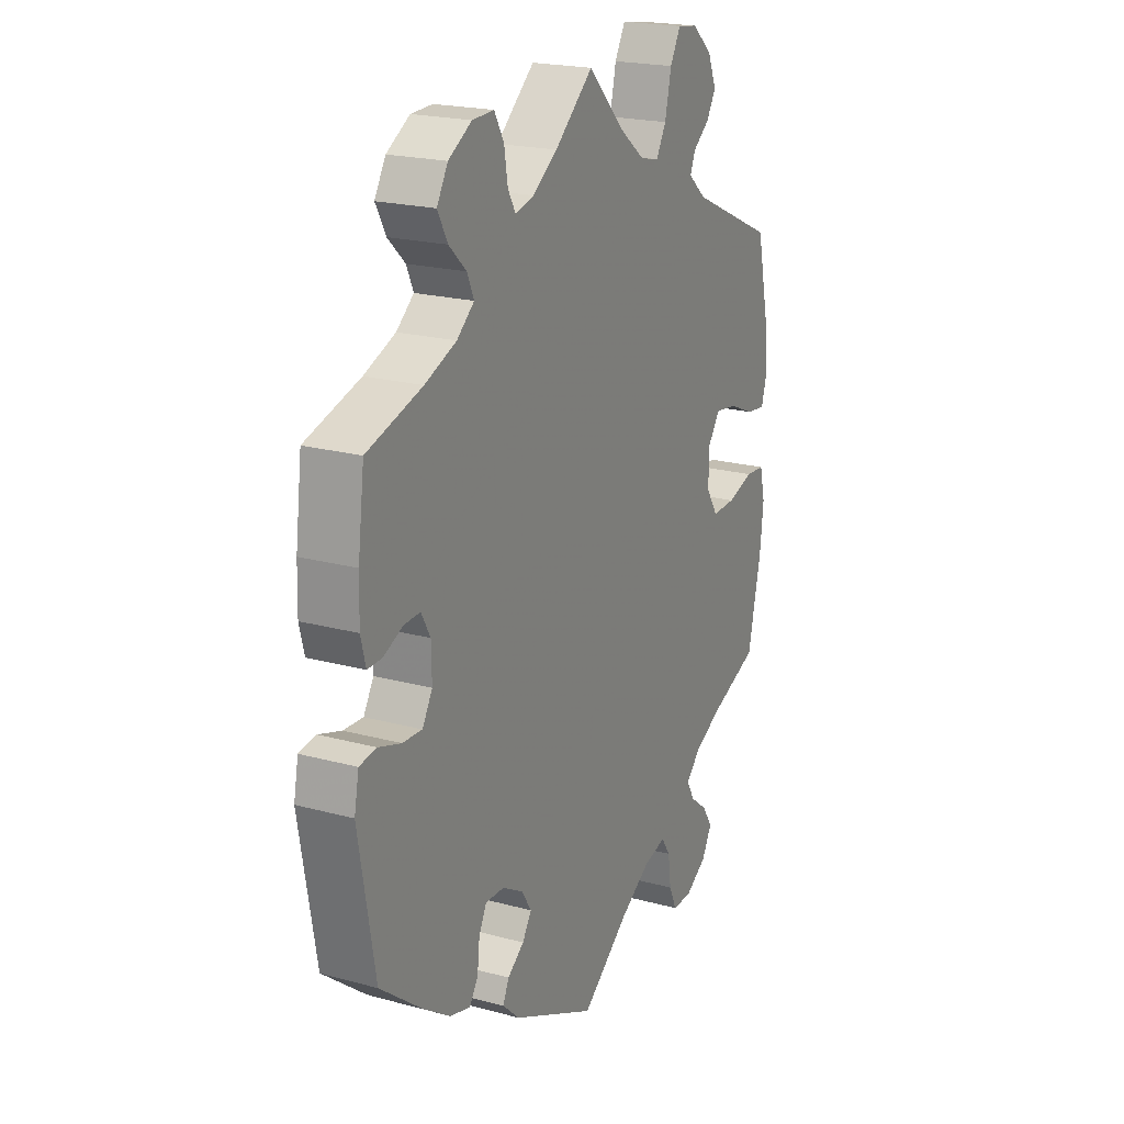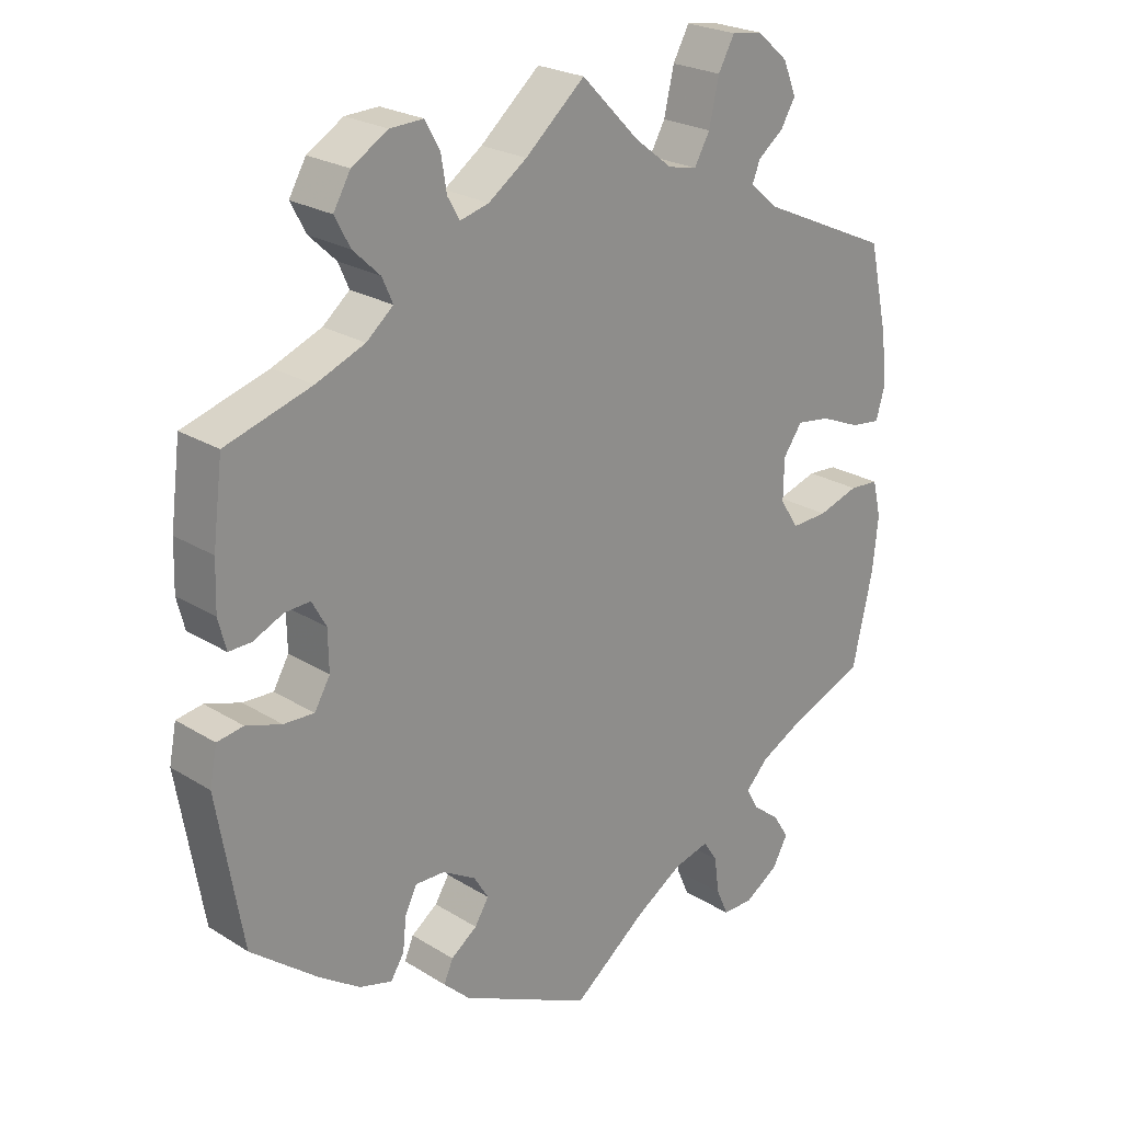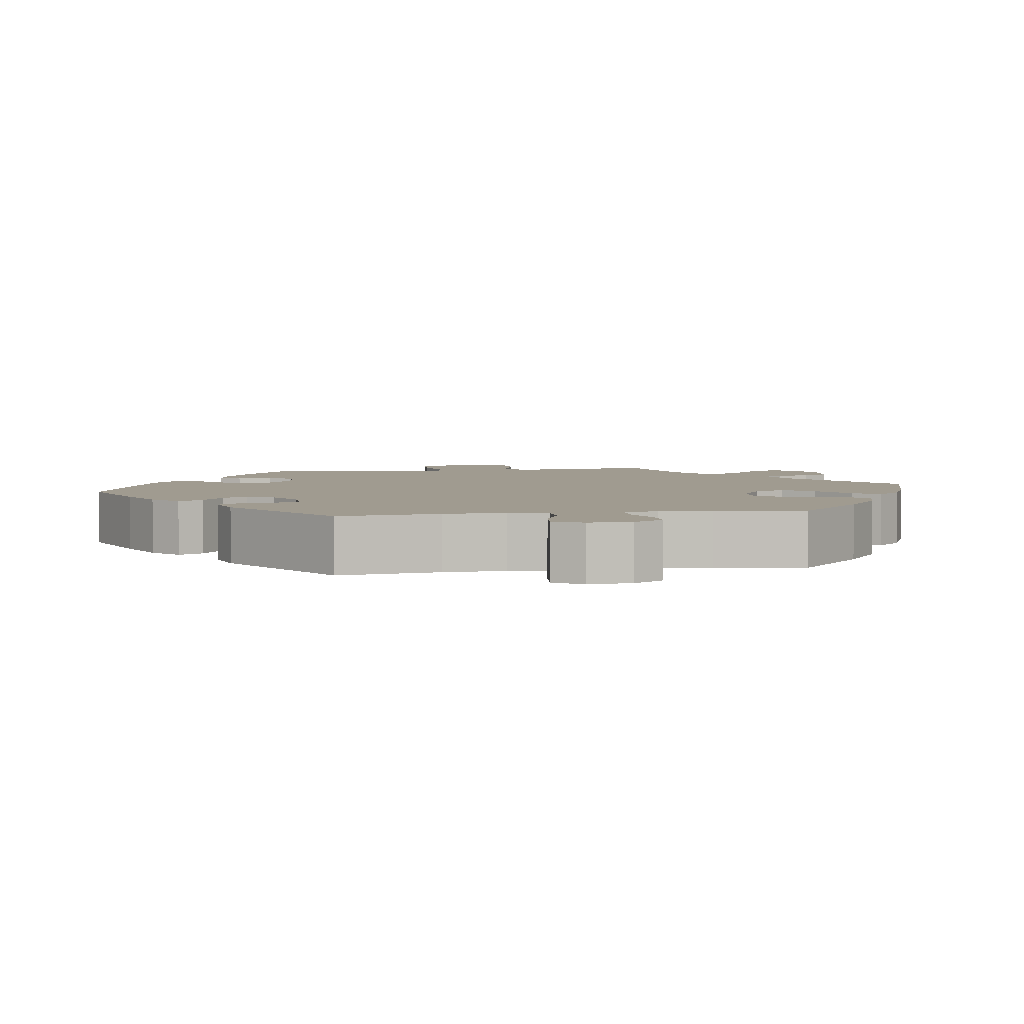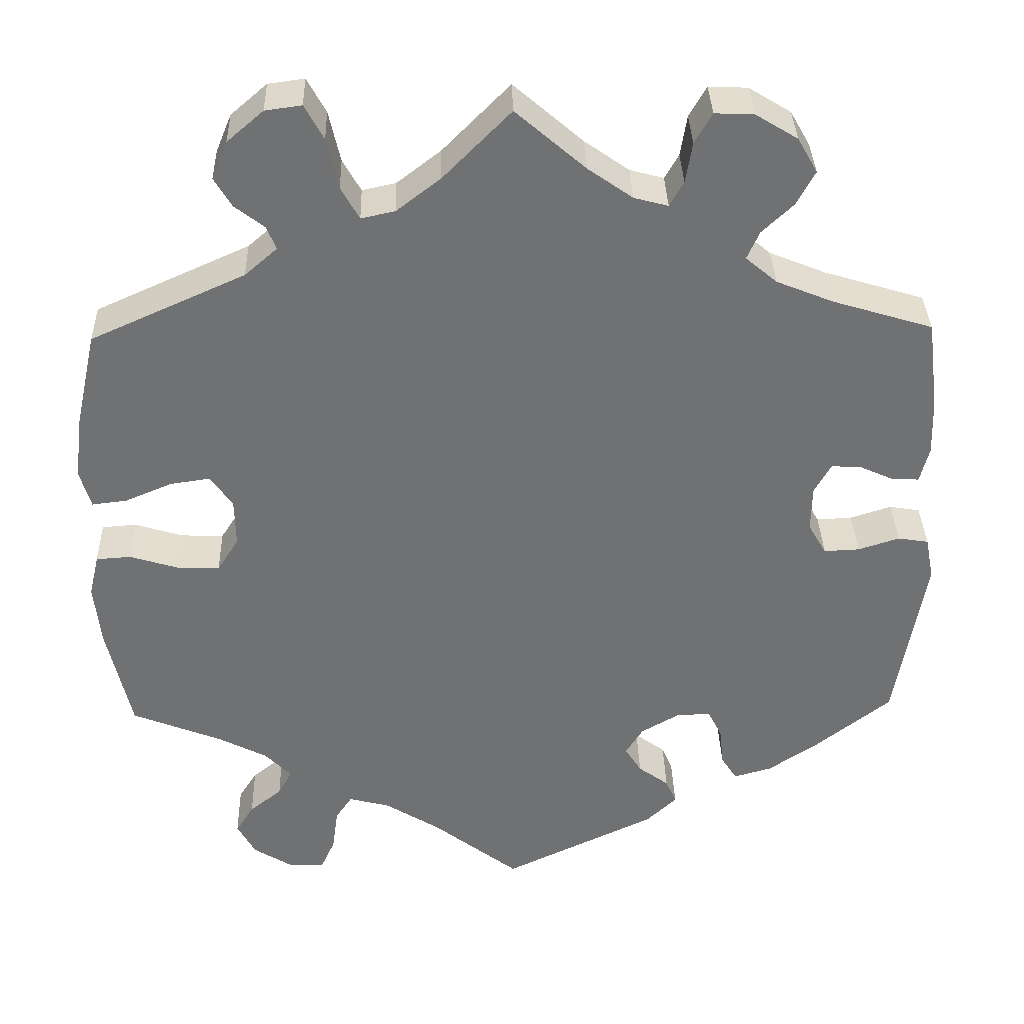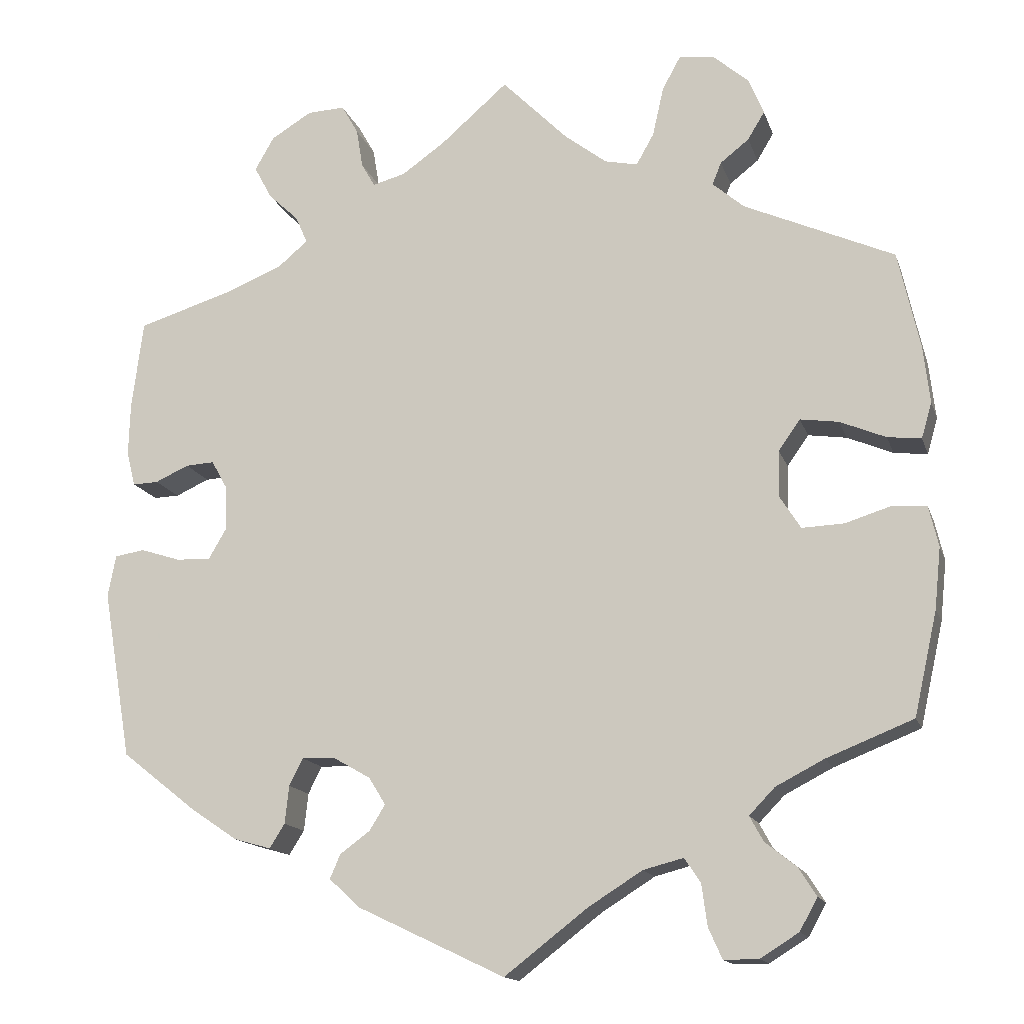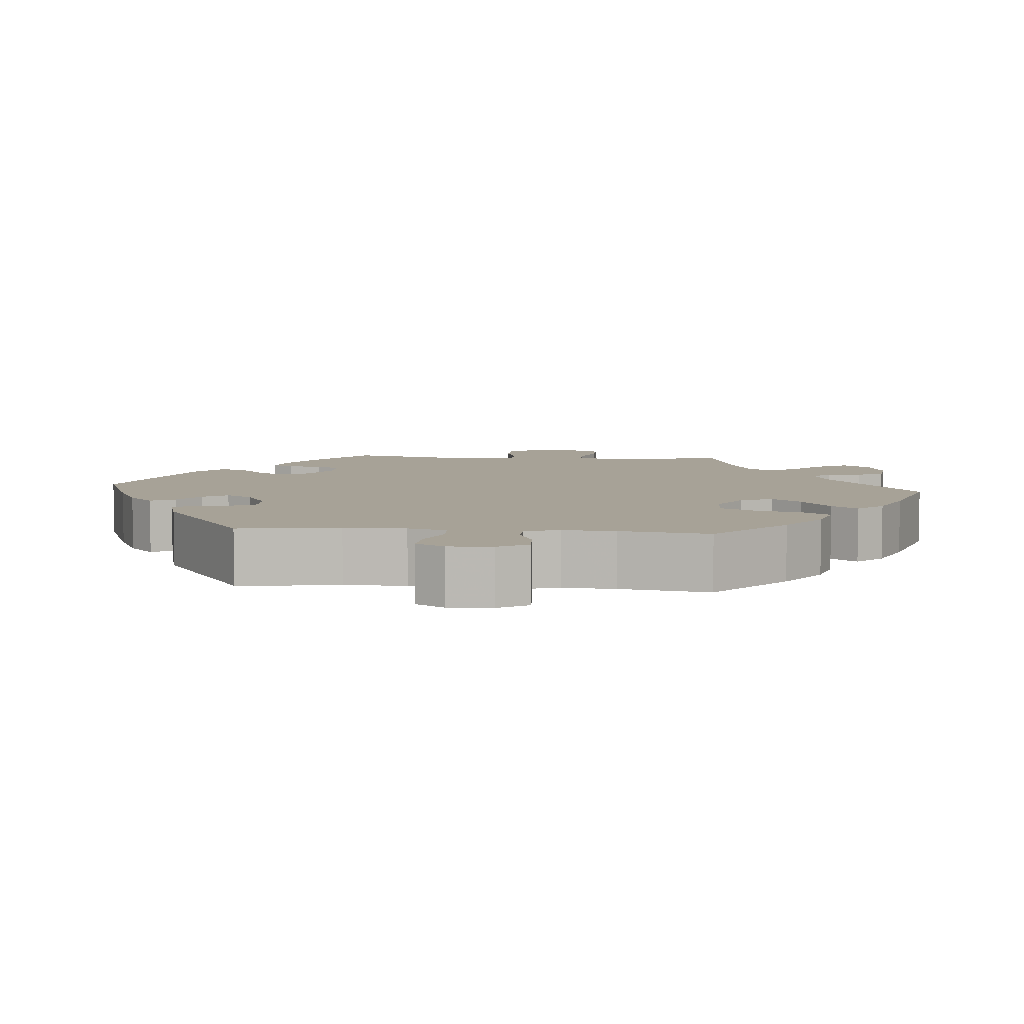
<metadata>
{"format":"obj","ext":"obj","renderer":"f3d","projection":"perspective","resolution":1024,"background":"white","views":[{"elev":20.7,"azim":116.2,"up":"+Z"},{"elev":23.7,"azim":136.0,"up":"+Z"},{"elev":4.2,"azim":-159.0,"up":"+Y"},{"elev":35.0,"azim":-1.6,"up":"+Z"},{"elev":-14.9,"azim":-164.7,"up":"+Z"},{"elev":6.6,"azim":-144.8,"up":"+Y"}]}
</metadata>
<code>
v 0.514 0.07 0.179
v 0.516 0.07 0.112
v 0.505 0.07 0.069
v 0.473 0.07 0.07
v 0.431 0.07 0.089
v 0.395 0.07 0.091
v 0.375 0.07 0.055
v 0.374 0.07 -0.001
v 0.396 0.07 -0.039
v 0.439 0.07 -0.037
v 0.489 0.07 -0.021
v 0.526 0.07 -0.027
v 0.536 0.07 -0.079
v 0.5 0.07 -0.289
v 0.406 0.07 -0.363
v 0.348 0.07 -0.402
v 0.302 0.07 -0.415
v 0.283 0.07 -0.385
v 0.278 0.07 -0.338
v 0.261 0.07 -0.304
v 0.22 0.07 -0.305
v 0.173 0.07 -0.332
v 0.152 0.07 -0.366
v 0.172 0.07 -0.398
v 0.209 0.07 -0.425
v 0.222 0.07 -0.455
v 0.185 0.07 -0.49
v 0 0.07 -0.578
v -0.104 0.07 -0.498
v -0.171 0.07 -0.456
v -0.221 0.07 -0.443
v -0.241 0.07 -0.473
v -0.248 0.07 -0.525
v -0.265 0.07 -0.563
v -0.308 0.07 -0.563
v -0.356 0.07 -0.533
v -0.378 0.07 -0.493
v -0.356 0.07 -0.458
v -0.317 0.07 -0.427
v -0.3 0.07 -0.396
v -0.332 0.07 -0.363
v -0.392 0.07 -0.332
v -0.5 0.07 -0.289
v -0.529 0.07 -0.16
v -0.537 0.07 -0.084
v -0.525 0.07 -0.033
v -0.483 0.07 -0.03
v -0.425 0.07 -0.048
v -0.373 0.07 -0.05
v -0.347 0.07 -0.009
v -0.348 0.07 0.049
v -0.375 0.07 0.087
v -0.423 0.07 0.08
v -0.48 0.07 0.056
v -0.522 0.07 0.051
v -0.535 0.07 0.096
v -0.527 0.07 0.167
v -0.5 0.07 0.289
v -0.313 0.07 0.373
v -0.274 0.07 0.407
v -0.285 0.07 0.435
v -0.321 0.07 0.463
v -0.342 0.07 0.498
v -0.323 0.07 0.544
v -0.279 0.07 0.582
v -0.235 0.07 0.588
v -0.212 0.07 0.546
v -0.198 0.07 0.484
v -0.176 0.07 0.445
v -0.135 0.07 0.454
v -0.082 0.07 0.495
v 0 0.07 0.578
v 0.084 0.07 0.505
v 0.138 0.07 0.467
v 0.179 0.07 0.456
v 0.196 0.07 0.486
v 0.204 0.07 0.535
v 0.225 0.07 0.572
v 0.272 0.07 0.57
v 0.323 0.07 0.539
v 0.347 0.07 0.497
v 0.325 0.07 0.456
v 0.287 0.07 0.42
v 0.272 0.07 0.386
v 0.31 0.07 0.354
v 0.379 0.07 0.326
v 0.5 0.07 0.289
v 0.514 0 0.179
v 0.516 0 0.112
v 0.505 0 0.069
v 0.473 0 0.07
v 0.431 0 0.089
v 0.395 0 0.091
v 0.375 0 0.055
v 0.374 0 -0.001
v 0.396 0 -0.039
v 0.439 0 -0.037
v 0.489 0 -0.021
v 0.526 0 -0.027
v 0.536 0 -0.079
v 0.5 0 -0.289
v 0.406 0 -0.363
v 0.348 0 -0.402
v 0.302 0 -0.415
v 0.283 0 -0.385
v 0.278 0 -0.338
v 0.261 0 -0.304
v 0.22 0 -0.305
v 0.173 0 -0.332
v 0.152 0 -0.366
v 0.172 0 -0.398
v 0.209 0 -0.425
v 0.222 0 -0.455
v 0.185 0 -0.49
v 0 0 -0.578
v -0.104 0 -0.498
v -0.171 0 -0.456
v -0.221 0 -0.443
v -0.241 0 -0.473
v -0.248 0 -0.525
v -0.265 0 -0.563
v -0.308 0 -0.563
v -0.356 0 -0.533
v -0.378 0 -0.493
v -0.356 0 -0.458
v -0.317 0 -0.427
v -0.3 0 -0.396
v -0.332 0 -0.363
v -0.392 0 -0.332
v -0.5 0 -0.289
v -0.529 0 -0.16
v -0.537 0 -0.084
v -0.525 0 -0.033
v -0.483 0 -0.03
v -0.425 0 -0.048
v -0.373 0 -0.05
v -0.347 0 -0.009
v -0.348 0 0.049
v -0.375 0 0.087
v -0.423 0 0.08
v -0.48 0 0.056
v -0.522 0 0.051
v -0.535 0 0.096
v -0.527 0 0.167
v -0.5 0 0.289
v -0.313 0 0.373
v -0.274 0 0.407
v -0.285 0 0.435
v -0.321 0 0.463
v -0.342 0 0.498
v -0.323 0 0.544
v -0.279 0 0.582
v -0.235 0 0.588
v -0.212 0 0.546
v -0.198 0 0.484
v -0.176 0 0.445
v -0.135 0 0.454
v -0.082 0 0.495
v 0 0 0.578
v 0.084 0 0.505
v 0.138 0 0.467
v 0.179 0 0.456
v 0.196 0 0.486
v 0.204 0 0.535
v 0.225 0 0.572
v 0.272 0 0.57
v 0.323 0 0.539
v 0.347 0 0.497
v 0.325 0 0.456
v 0.287 0 0.42
v 0.272 0 0.386
v 0.31 0 0.354
v 0.379 0 0.326
v 0.5 0 0.289
f 86 87 1 2
f 85 86 2 3
f 84 85 3 4
f 80 81 82 83
f 80 83 84
f 79 80 84
f 76 77 78 79
f 75 76 79 84
f 74 75 84 4
f 71 72 73
f 70 71 73 74
f 69 70 74 4
f 65 66 67 68
f 65 68 69
f 64 65 69
f 61 62 63 64
f 60 61 64 69
f 59 60 69
f 56 57 58 59
f 53 54 55 56
f 52 53 56 59
f 51 52 59 69
f 45 46 47 48
f 45 48 49
f 42 43 44 45
f 41 42 45 49
f 40 41 49 50
f 36 37 38 39
f 36 39 40
f 35 36 40
f 32 33 34 35
f 31 32 35 40
f 30 31 40 50
f 26 27 28 29
f 24 25 26 29
f 23 24 29 30
f 22 23 30 50
f 16 17 18 19
f 16 19 20
f 15 16 20
f 14 15 20
f 13 14 20 21
f 10 11 12 13
f 9 10 13 21
f 69 4 5
f 69 5 6
f 51 69 6 7
f 50 51 7 8
f 21 22 50
f 8 9 21 50
f 89 88 174 173
f 90 89 173 172
f 91 90 172 171
f 170 169 168 167
f 171 170 167
f 171 167 166
f 166 165 164 163
f 171 166 163 162
f 91 171 162 161
f 160 159 158
f 161 160 158 157
f 91 161 157 156
f 155 154 153 152
f 156 155 152
f 156 152 151
f 151 150 149 148
f 156 151 148 147
f 156 147 146
f 146 145 144 143
f 143 142 141 140
f 146 143 140 139
f 156 146 139 138
f 135 134 133 132
f 136 135 132
f 132 131 130 129
f 136 132 129 128
f 137 136 128 127
f 126 125 124 123
f 127 126 123
f 127 123 122
f 122 121 120 119
f 127 122 119 118
f 137 127 118 117
f 116 115 114 113
f 116 113 112 111
f 117 116 111 110
f 137 117 110 109
f 106 105 104 103
f 107 106 103
f 107 103 102
f 107 102 101
f 108 107 101 100
f 100 99 98 97
f 108 100 97 96
f 92 91 156
f 93 92 156
f 94 93 156 138
f 95 94 138 137
f 137 109 108
f 137 108 96 95
f 1 88 89 2
f 2 89 90 3
f 3 90 91 4
f 4 91 92 5
f 5 92 93 6
f 6 93 94 7
f 7 94 95 8
f 8 95 96 9
f 9 96 97 10
f 10 97 98 11
f 11 98 99 12
f 12 99 100 13
f 13 100 101 14
f 14 101 102 15
f 15 102 103 16
f 16 103 104 17
f 17 104 105 18
f 18 105 106 19
f 19 106 107 20
f 20 107 108 21
f 21 108 109 22
f 22 109 110 23
f 23 110 111 24
f 24 111 112 25
f 25 112 113 26
f 26 113 114 27
f 27 114 115 28
f 28 115 116 29
f 29 116 117 30
f 30 117 118 31
f 31 118 119 32
f 32 119 120 33
f 33 120 121 34
f 34 121 122 35
f 35 122 123 36
f 36 123 124 37
f 37 124 125 38
f 38 125 126 39
f 39 126 127 40
f 40 127 128 41
f 41 128 129 42
f 42 129 130 43
f 43 130 131 44
f 44 131 132 45
f 45 132 133 46
f 46 133 134 47
f 47 134 135 48
f 48 135 136 49
f 49 136 137 50
f 50 137 138 51
f 51 138 139 52
f 52 139 140 53
f 53 140 141 54
f 54 141 142 55
f 55 142 143 56
f 56 143 144 57
f 57 144 145 58
f 58 145 146 59
f 59 146 147 60
f 60 147 148 61
f 61 148 149 62
f 62 149 150 63
f 63 150 151 64
f 64 151 152 65
f 65 152 153 66
f 66 153 154 67
f 67 154 155 68
f 68 155 156 69
f 69 156 157 70
f 70 157 158 71
f 71 158 159 72
f 72 159 160 73
f 73 160 161 74
f 74 161 162 75
f 75 162 163 76
f 76 163 164 77
f 77 164 165 78
f 78 165 166 79
f 79 166 167 80
f 80 167 168 81
f 81 168 169 82
f 82 169 170 83
f 83 170 171 84
f 84 171 172 85
f 85 172 173 86
f 86 173 174 87
f 87 174 88 1

</code>
